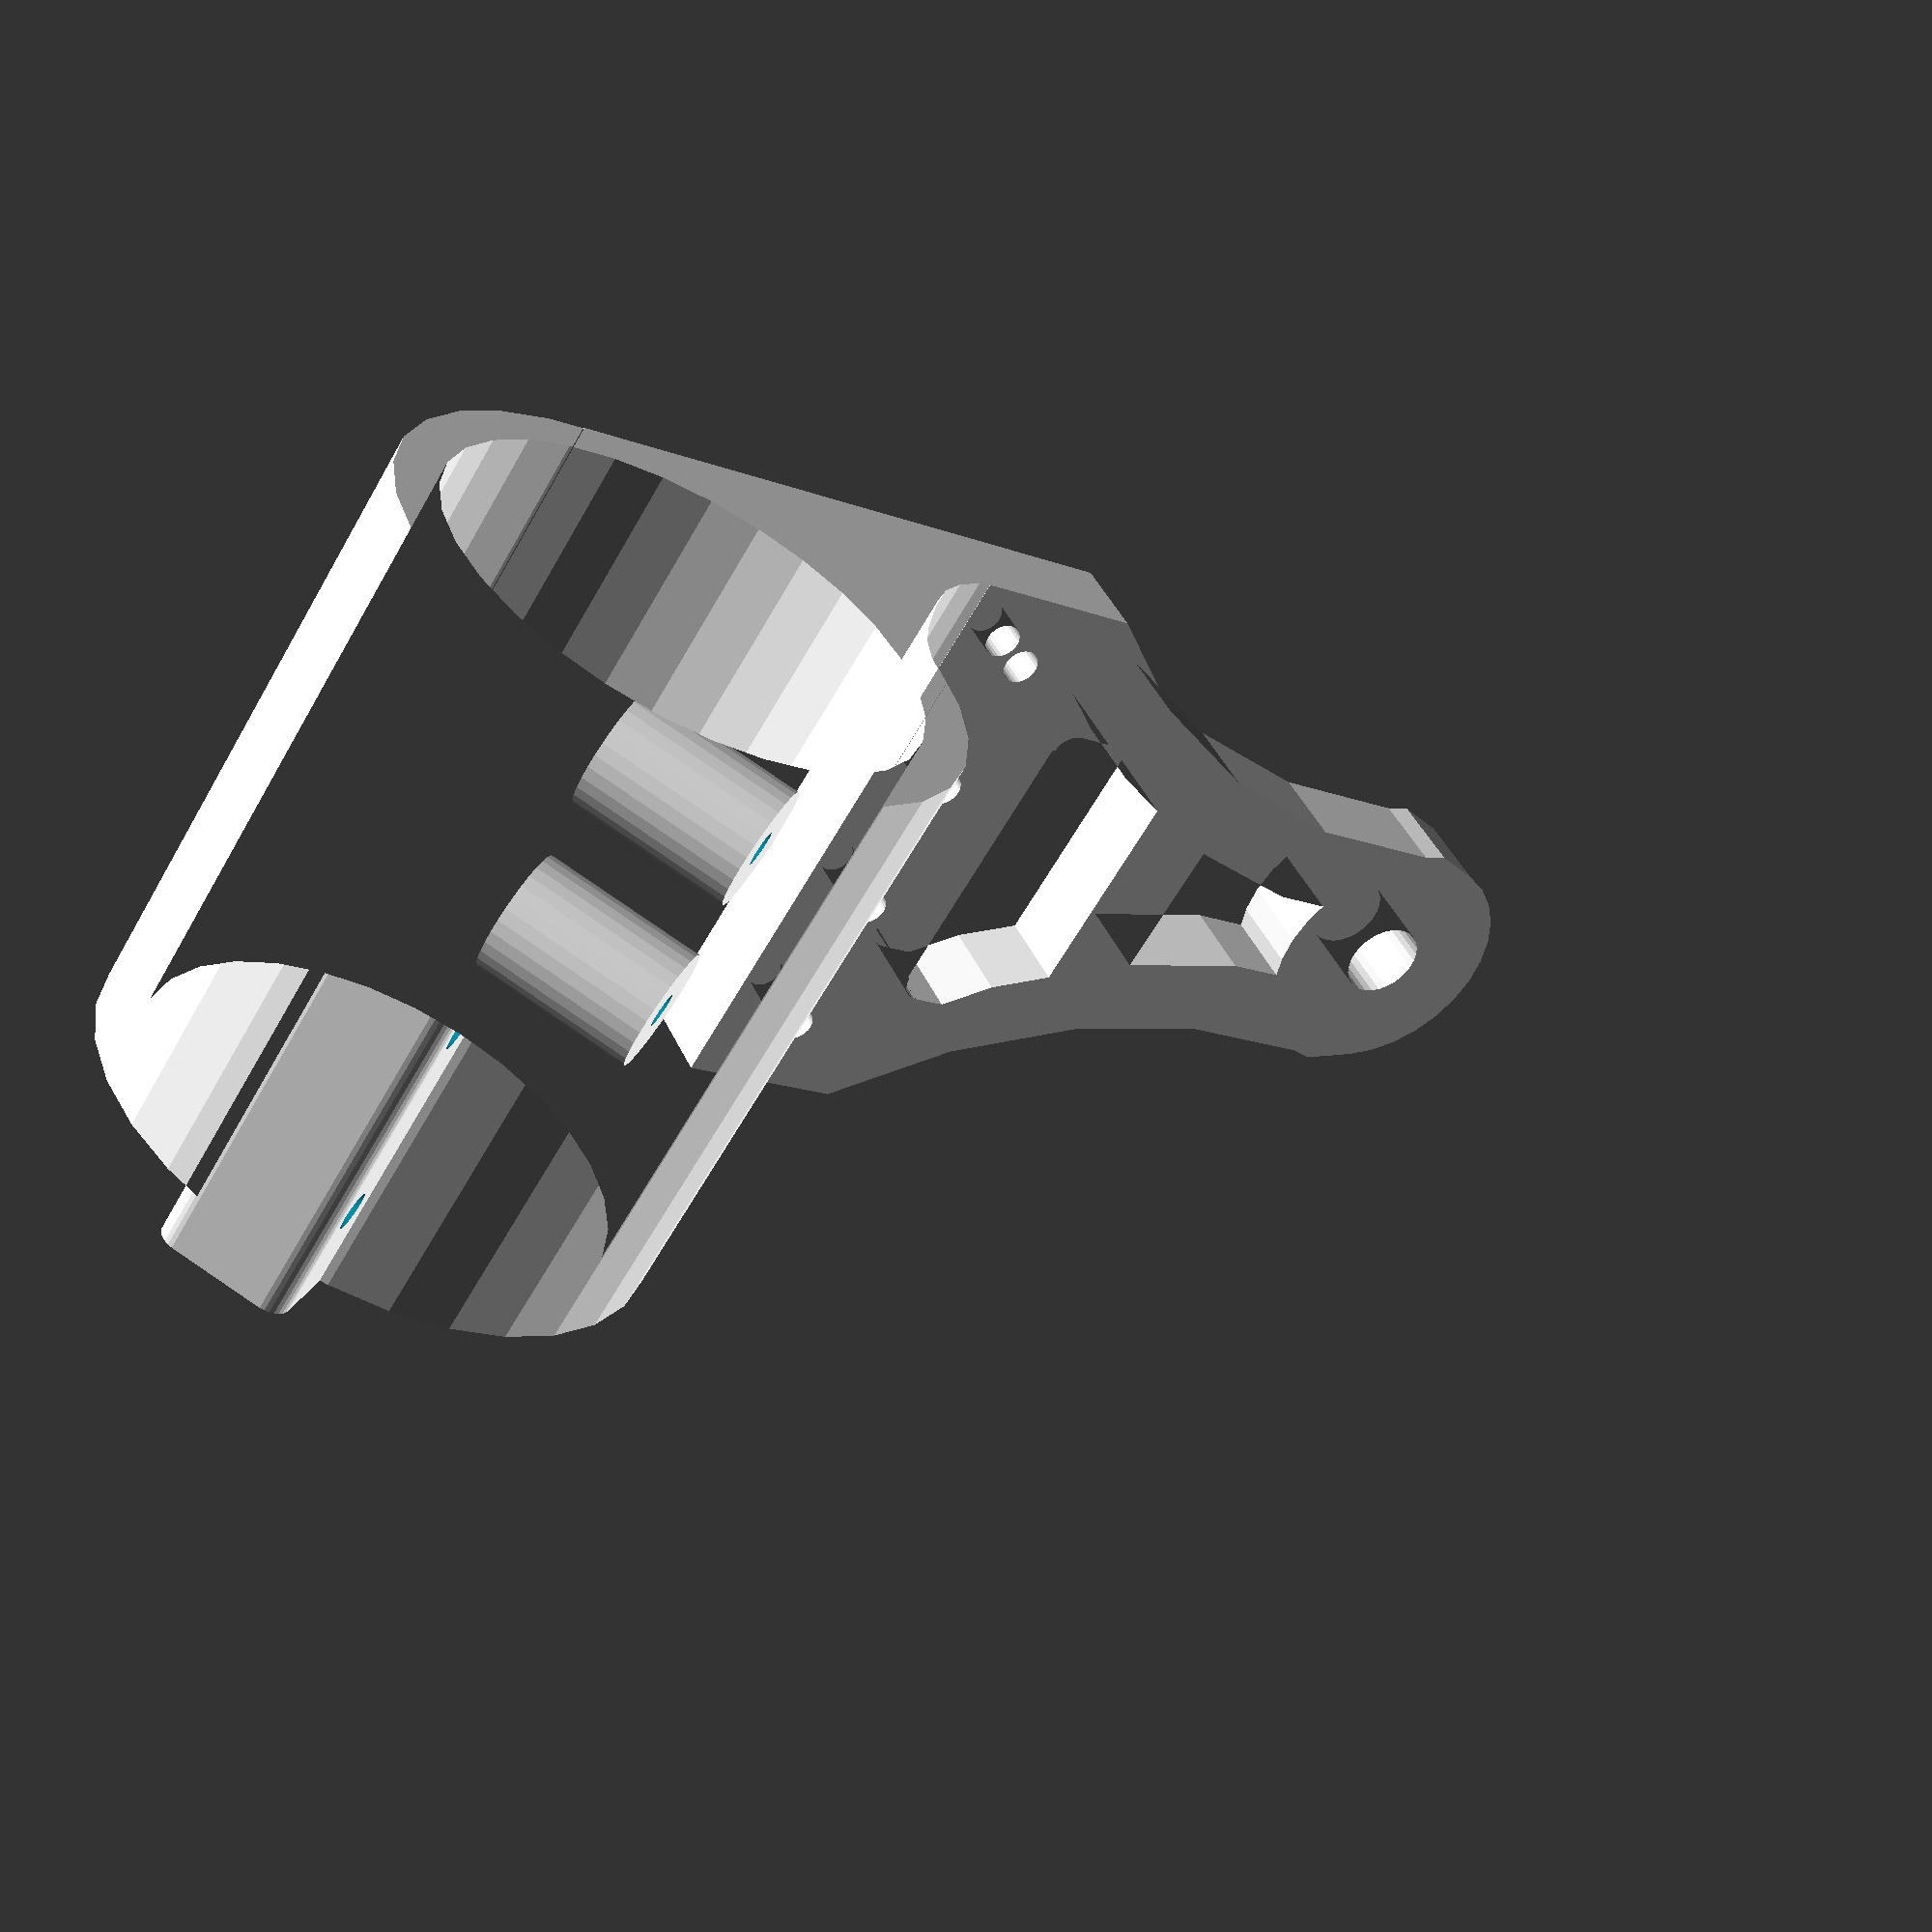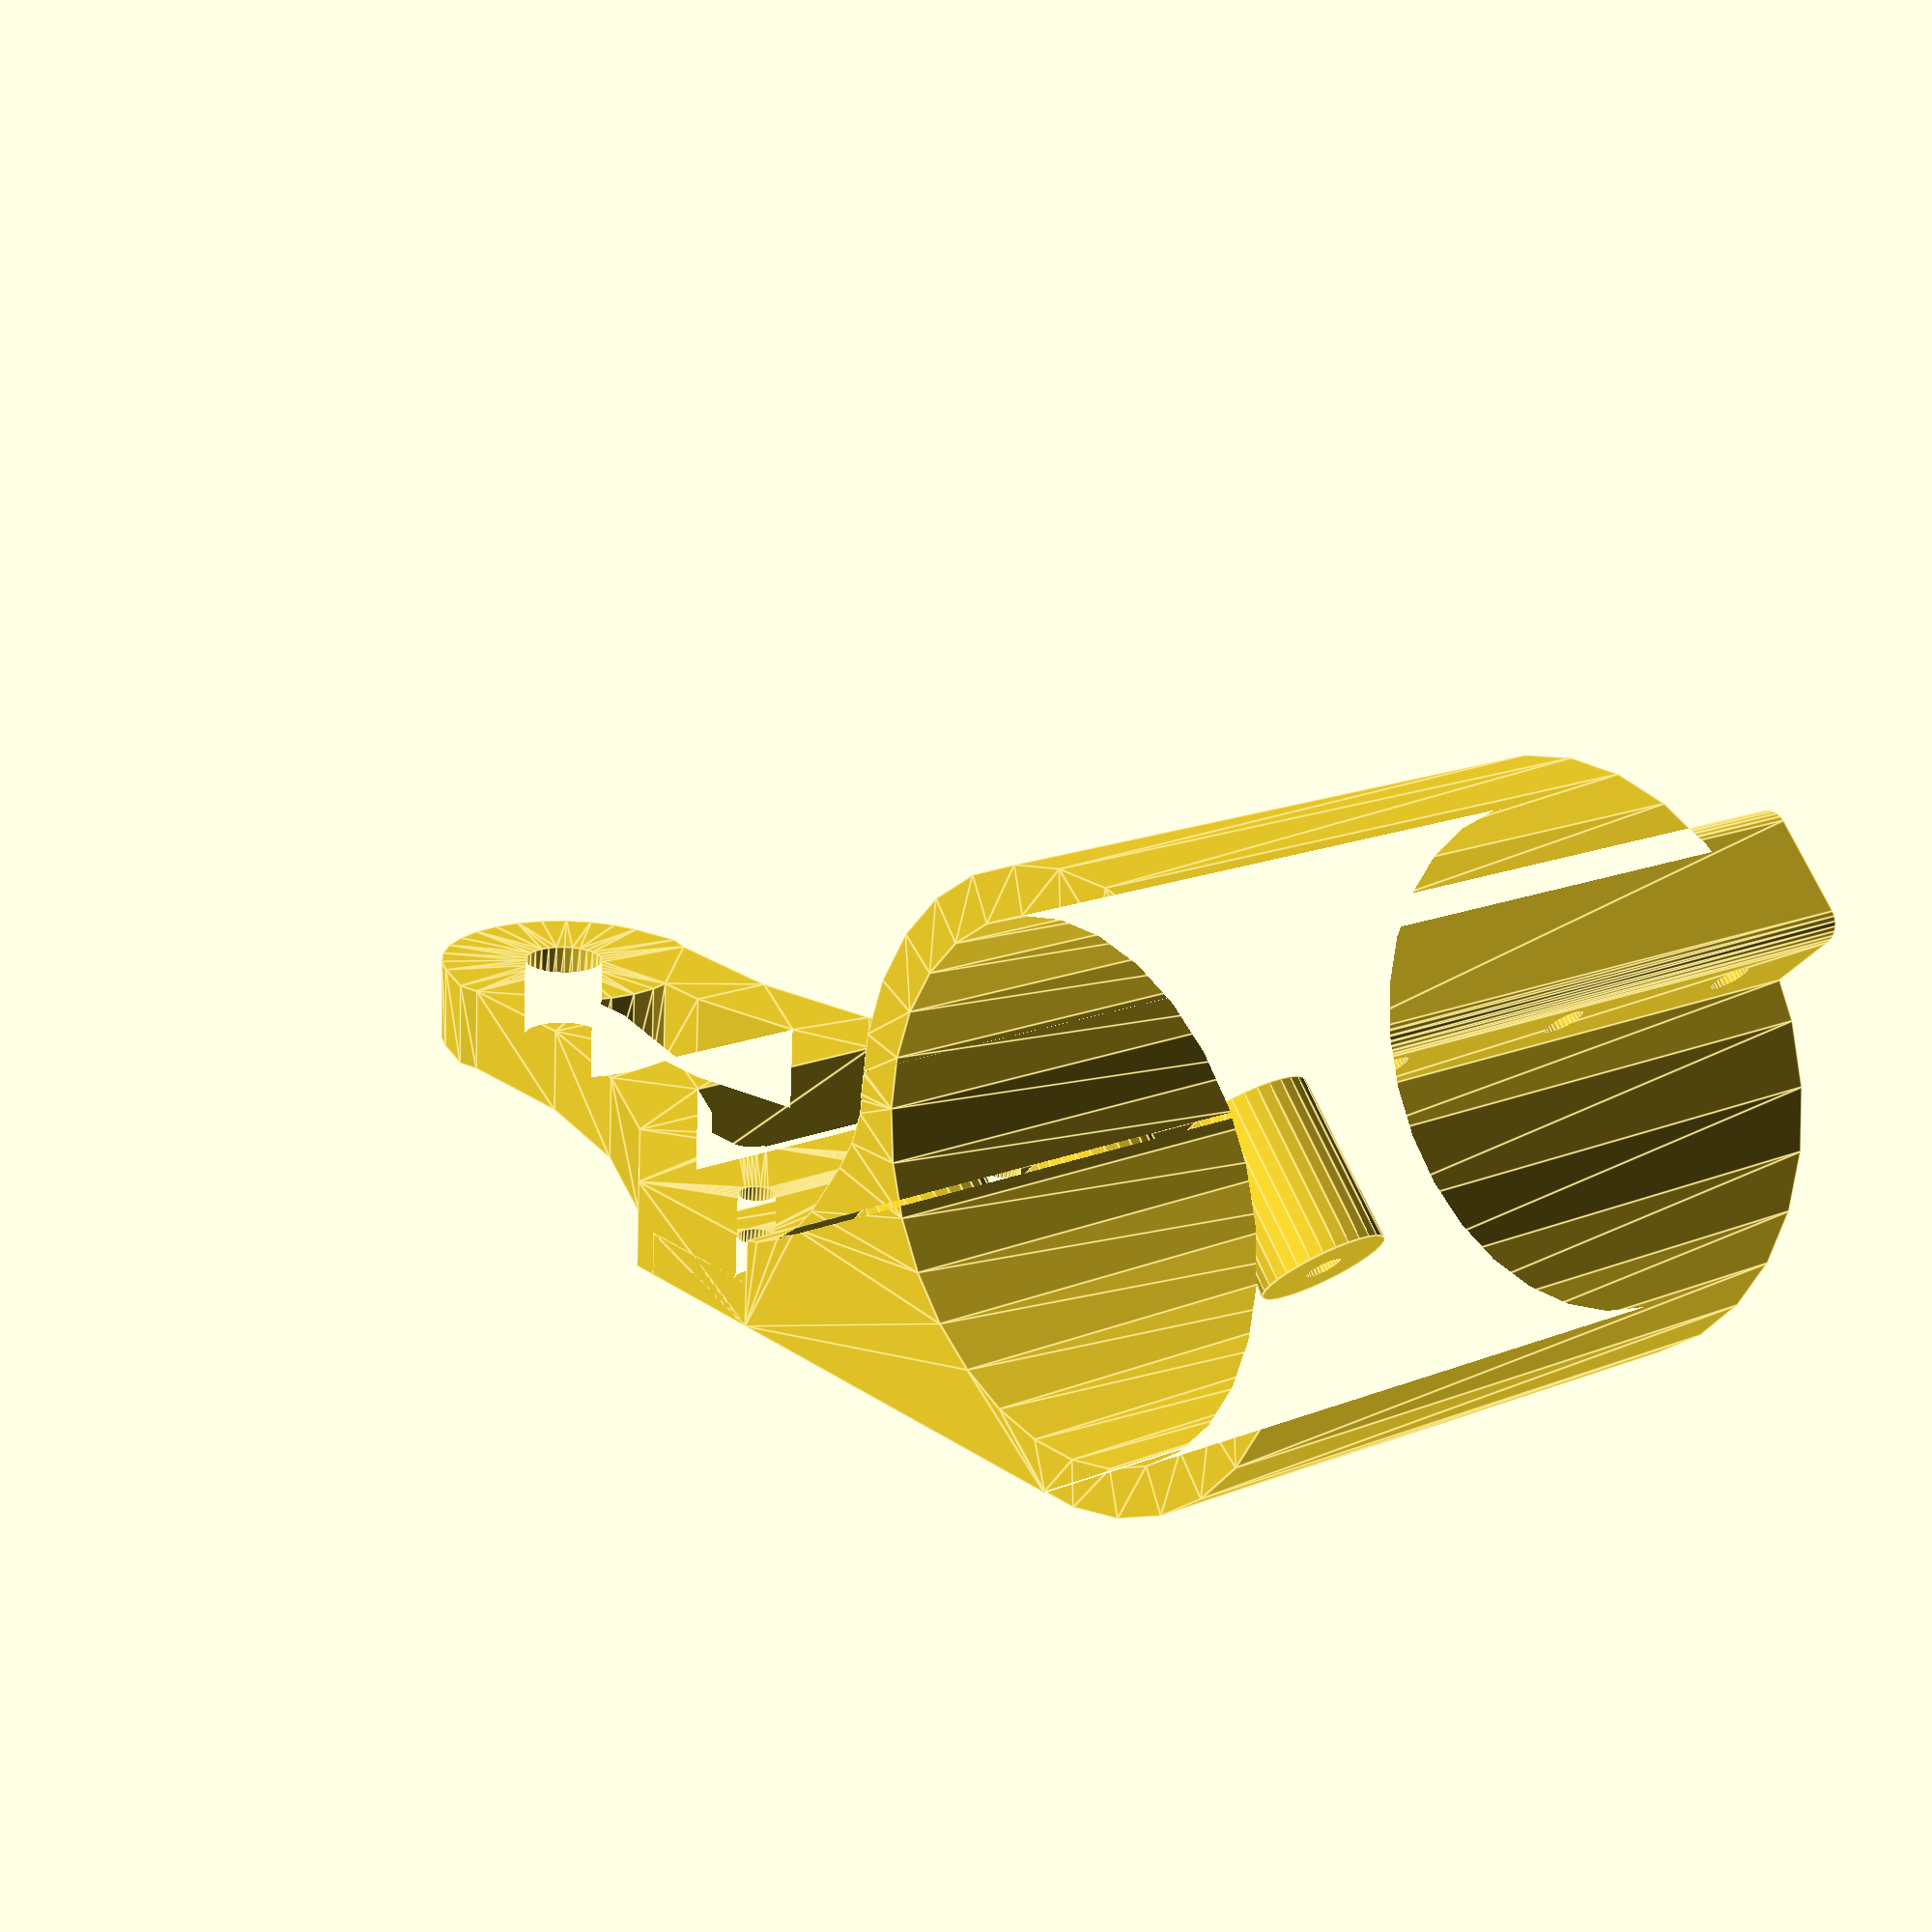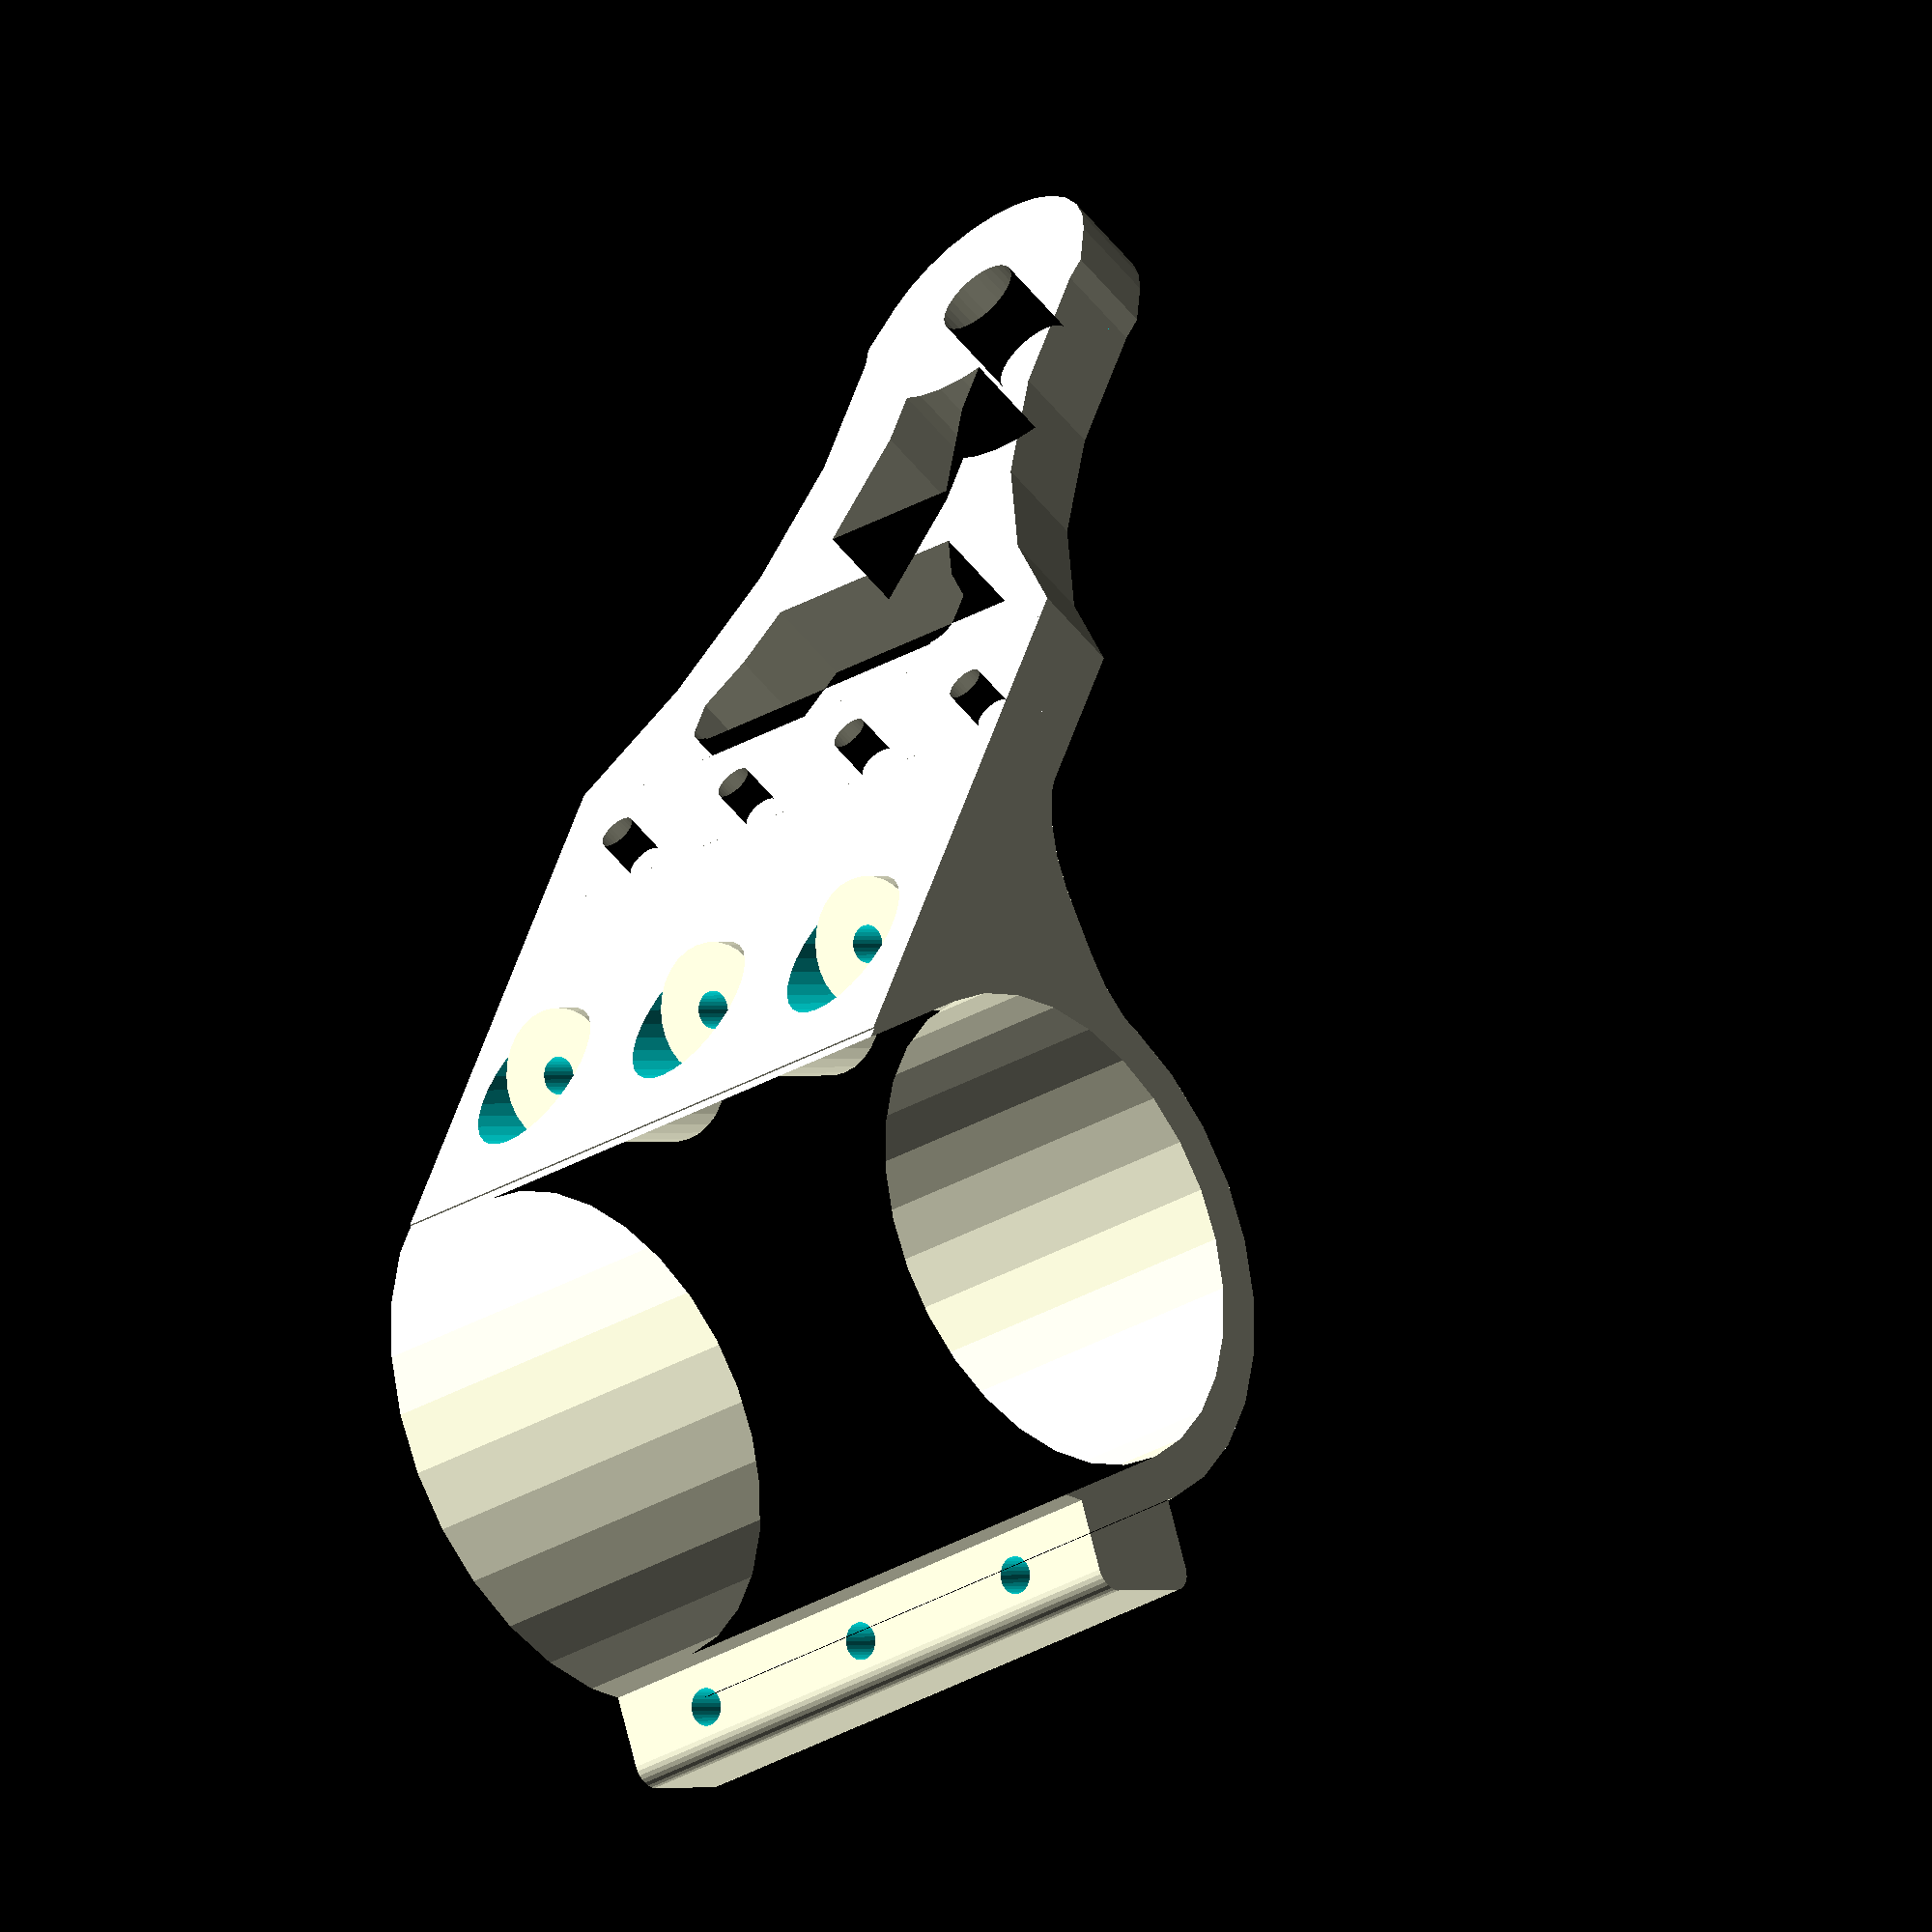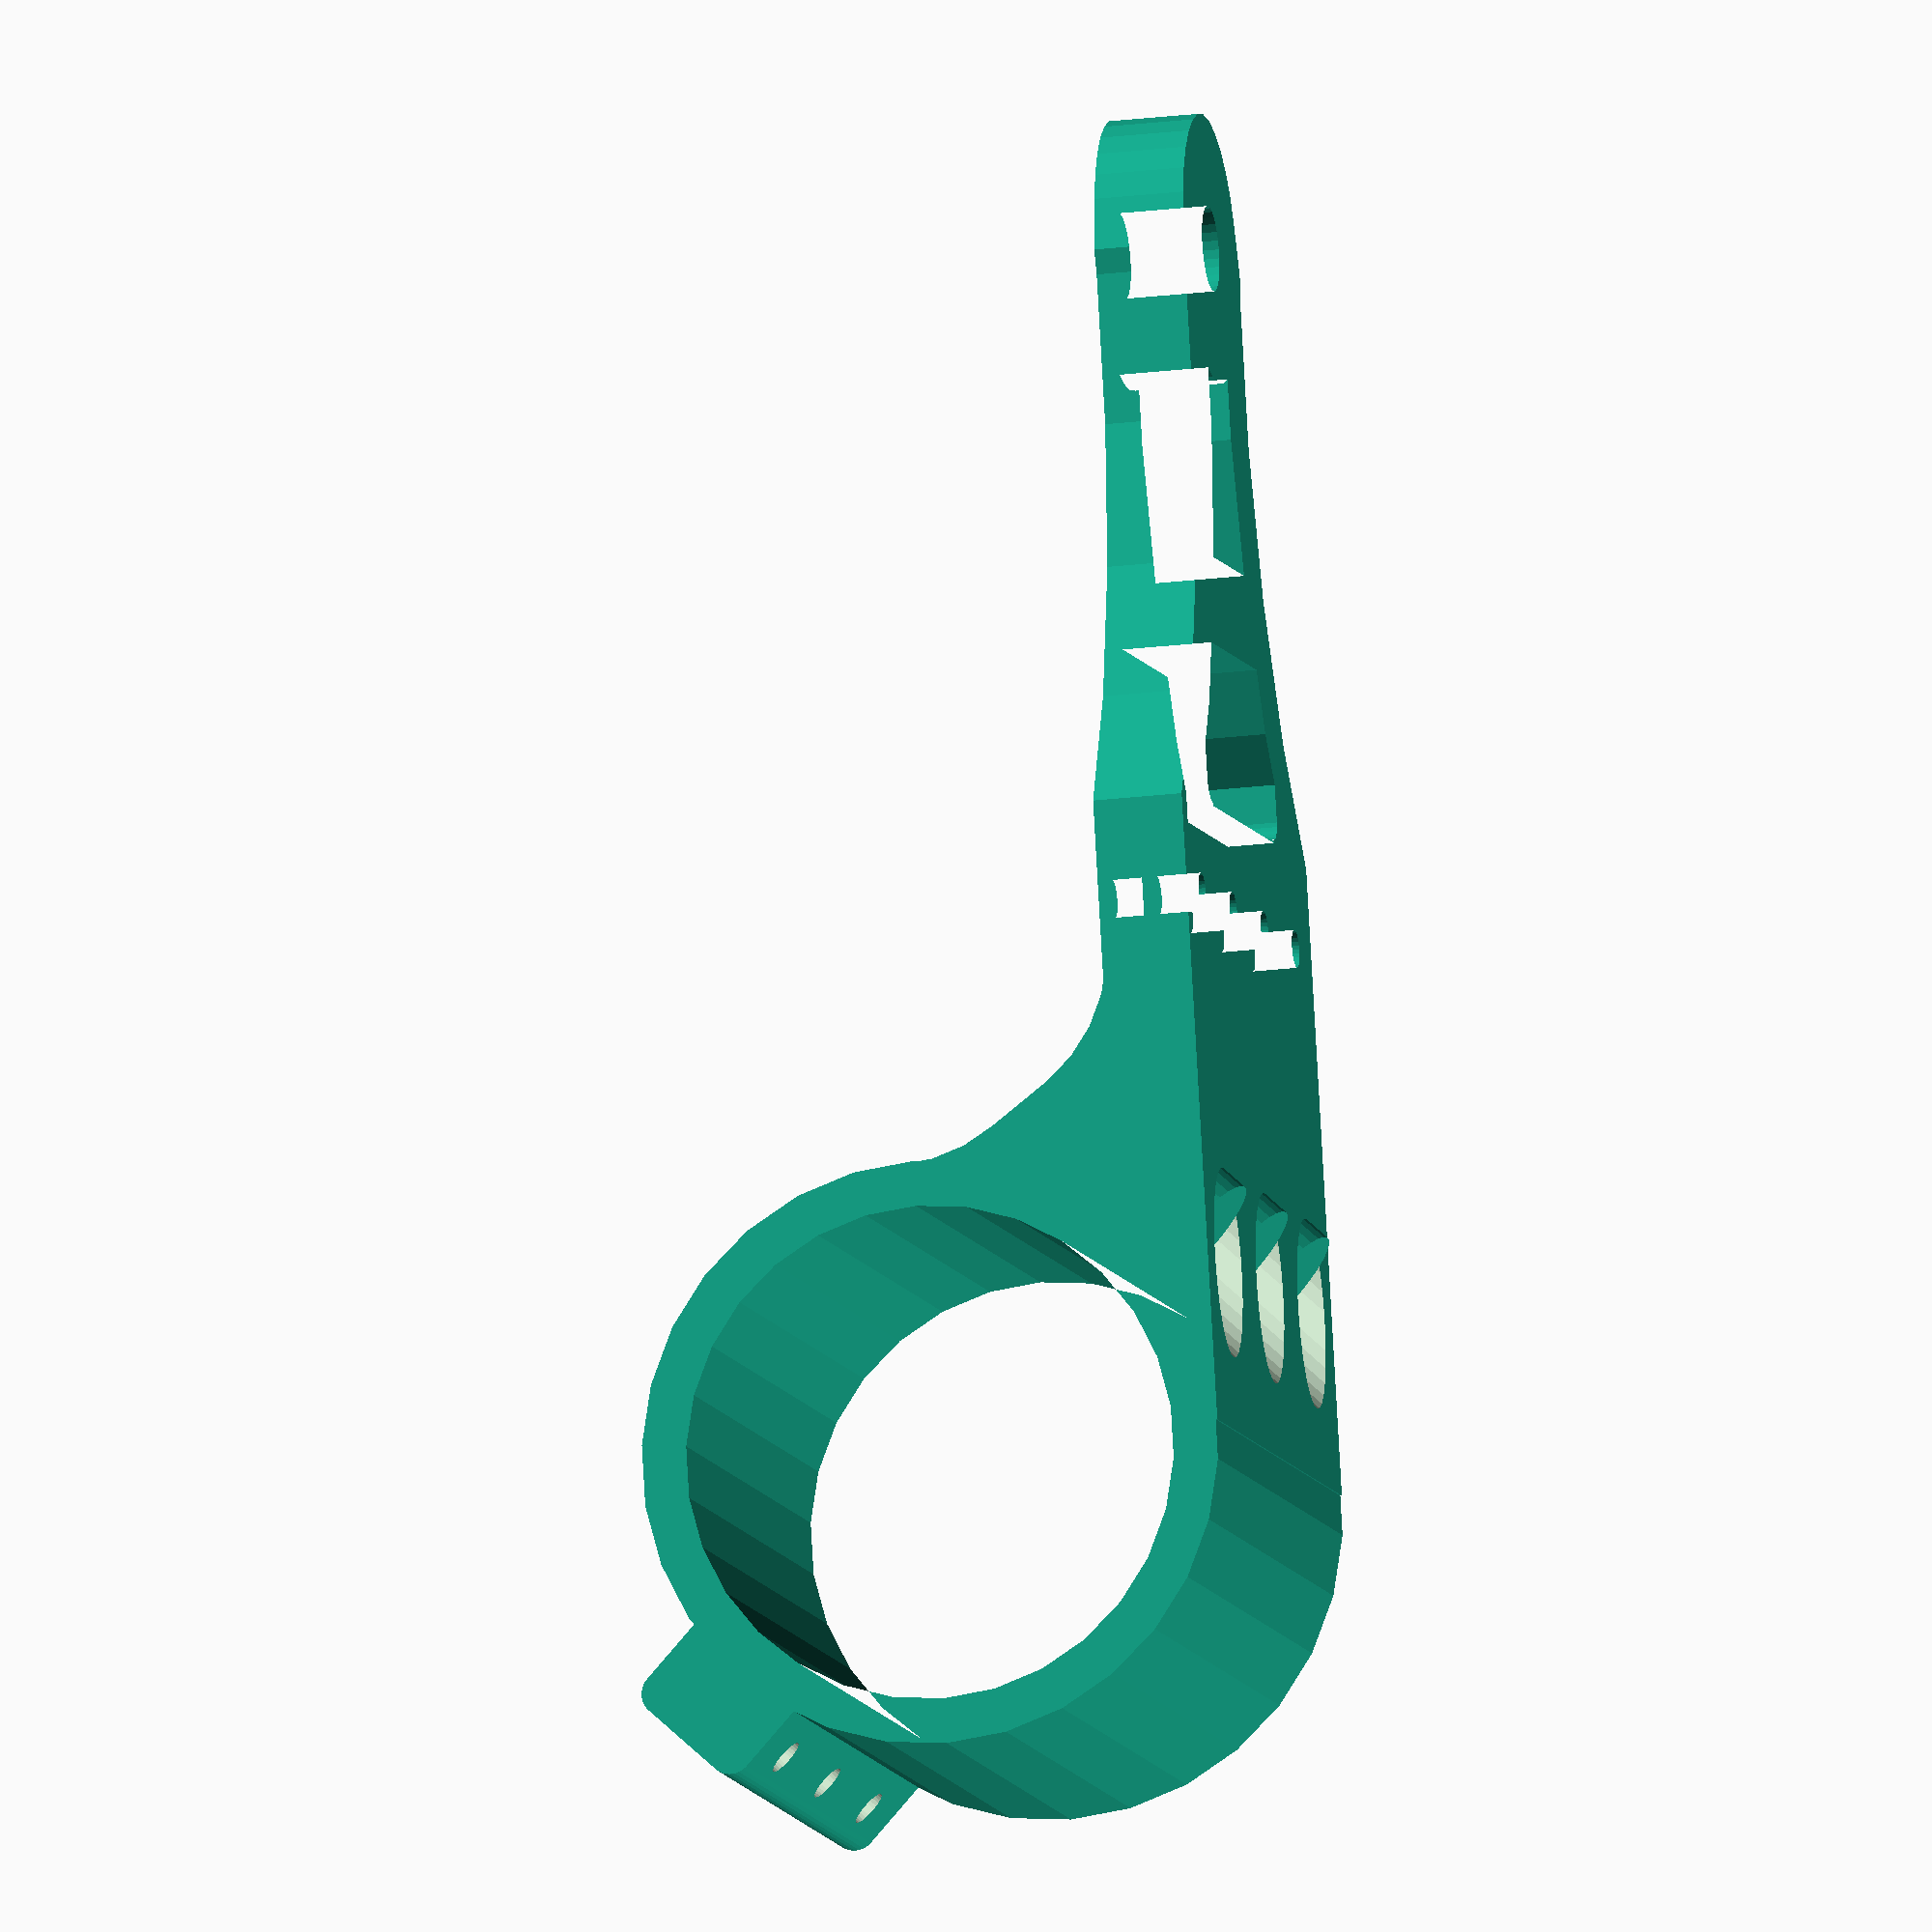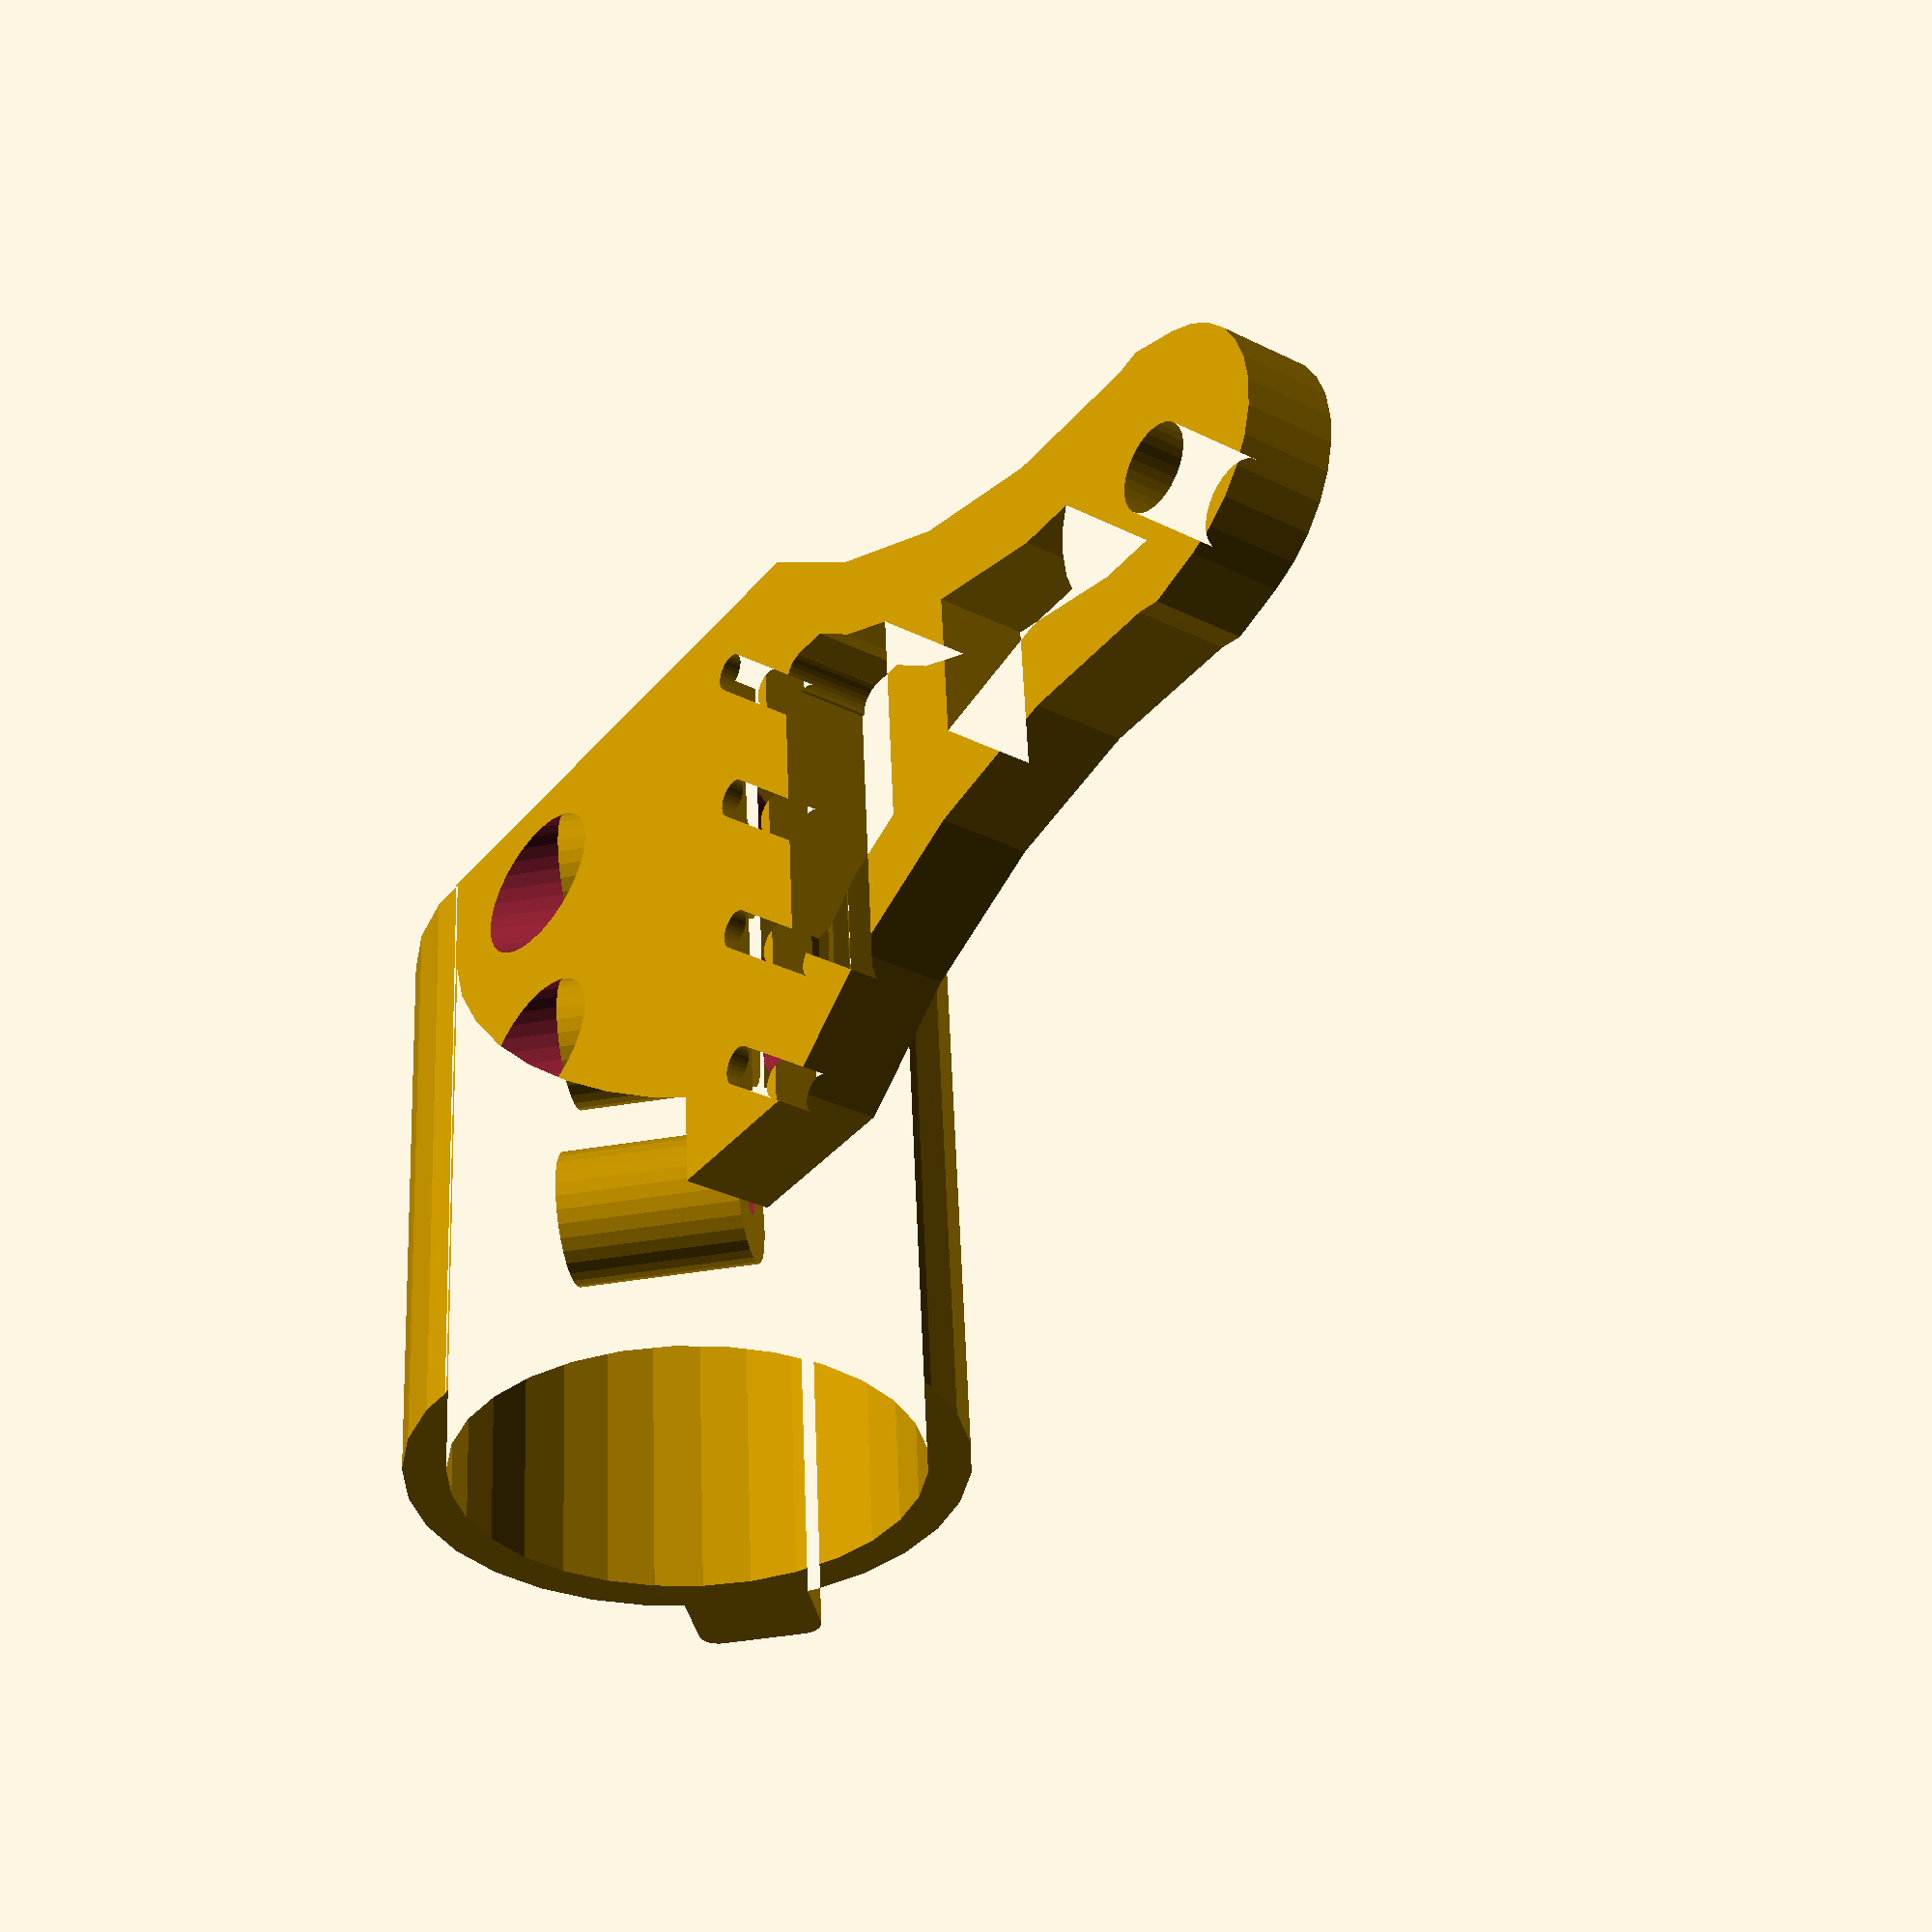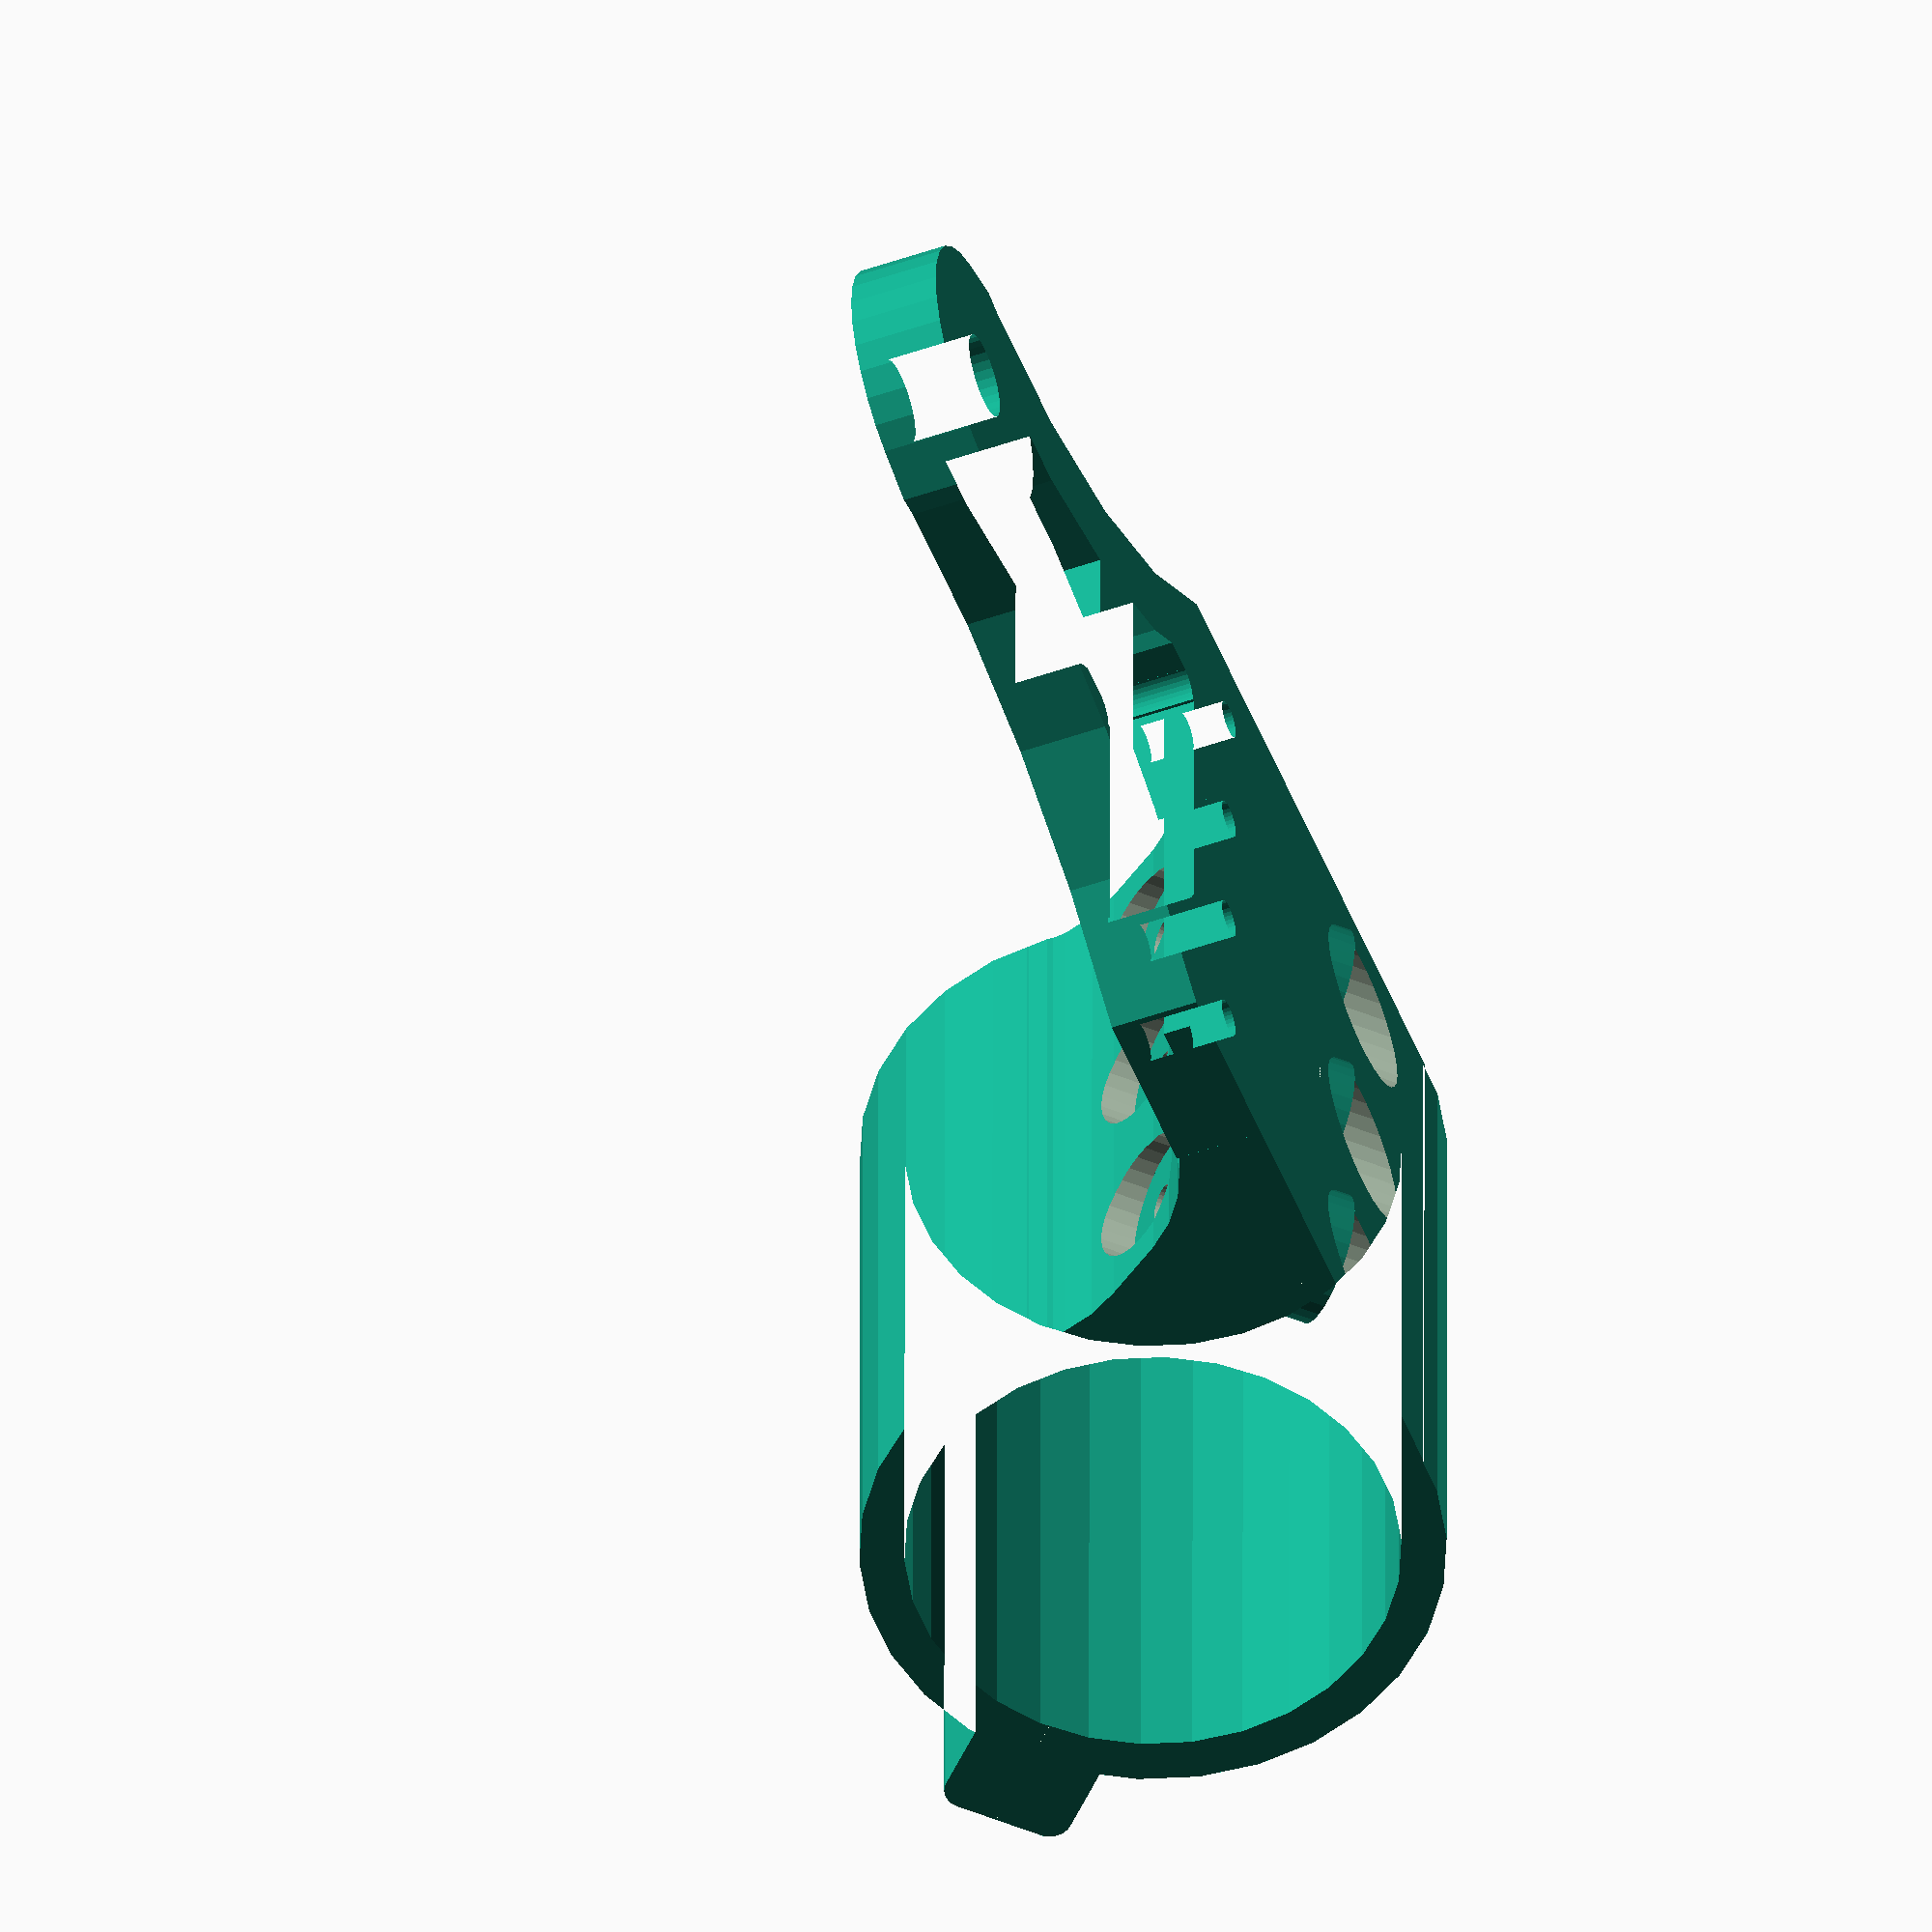
<openscad>
//printable=true;

//otherside=true;
$fn=30;

/*
bed=140;
#translate([0,0,-10]) rotate([0,0,45]) square(bed,center=true);
*/

bracket_shiny_side_out = false;

bracket_thick = 5;
washer = 0;

hole_count = 4;
bracket_hole_count = 3;

//####### 43 MM #######
/*
fork_out_dia=43;
tweak=-4;
ridge=0;
washer = -2.5;
*/
//####### 43 MM #######

//####### 50 MM #######
/*
fork_out_dia=50;
tweak=0;
ridge=0;
*/
//####### 50 MM #######

//####### 55 MM #######

fork_out_dia=55;
tweak=2;
ridge=0.35;

//####### 55 MM #######

//length=130;
length=90;

inset_length=.75;
shift_inset=10;

outer_end=15; //or 20
//end_hole=16;
end_hole=9.5;

fork_end_w=70;
fork_end_h=20;

hole=4.2;
head=15;

tab_w=10;
tab_h=12;
tab_r=45;

module round_inset() {
        translate([((length*inset_length)/2-12.5)+(length-130)*0.12,17,0]) {
            difference() {
                square(10);
                circle(2.5);
            }
        }
        translate([(length*inset_length)/2-30,17+2.5,0]) {
            square(20);
        }
}

module 2d_bracket() {
    dimple_offset = 25+(25-length/5.2);
    difference() {
        hull() {
            union() {
                translate([-length/2,0,0]) { 
                    circle(outer_end);
                }
                translate([length/2-fork_end_h+fork_end_h/4,0,0])
                    square([fork_end_h,fork_end_w],center=true);
            }
        }

        translate([-length/2,0,0]) {
            circle(end_hole/2);
        }
 
        translate([-dimple_offset,-(length+bracket_thick),0]) circle(length-10);
        translate([-dimple_offset,length+bracket_thick,0]) circle(length-10);

        difference() {
            translate([-shift_inset*(130/length),0,0]) square([length*inset_length,fork_end_w],center=true);
            translate([-dimple_offset,-(length-bracket_thick),0]) circle(length-10);
            translate([-dimple_offset,length-bracket_thick,0]) circle(length-10);
            round_inset();
            mirror([0,1,0]) round_inset();
        }

        for ( i=[-fork_end_w/2-fork_end_w/(2*hole_count) : fork_end_w/hole_count : fork_end_w/2+fork_end_w*(2*hole_count)] ) {
            translate([length/2-15,i,0]) circle(hole/2);
        }
    }

    difference() {
        translate([-length/2,0,0]) { 
            circle(outer_end);
        }
        translate([-length/2,0,0]) {
            circle(end_hole/2);
        }
    }

    translate([-(length*.05),0,0])
    square([bracket_thick*2,fork_end_h+10],center=true);
}

module 2d_mount() {
    shifty=-(50-fork_out_dia)/2;
    module template() {    
        difference() {
            union() {
                circle(fork_out_dia/2+bracket_thick);
                rotate([0,0,-tab_r])
                hull() {
                    translate([tab_w/2,fork_out_dia/2+tab_h,0]) circle(2.5);
                    translate([-tab_w/2,fork_out_dia/2+tab_h,0]) circle(2.5);
                    translate([tab_w/2,0,0]) circle(2.5);
                    translate([-tab_w/2,0,0]) circle(2.5);
                }    

                difference() {
                    translate([-(fork_out_dia/2+bracket_thick/2)-21,-(fork_out_dia/2+bracket_thick),0]) 
                        square([50,fork_out_dia/2+bracket_thick/2+5]);
                    hull() {
                        translate([-(fork_out_dia)*.925+ridge,bracket_thick/3,0]) circle(fork_out_dia/3);
                        translate([-(fork_out_dia),-bracket_thick/2-1+(50-fork_out_dia)/4,0]) circle(fork_out_dia/3);
                    }
                    translate([-120,-16.6,0]) square(70);
                }
            }
            circle(fork_out_dia/2);
        }
    }
    //sort of a hack or workaround
    translate([shifty,0,0]) 
        template();
}

module mount_whole() {
    module render() {
        difference() {
            translate([length*(130/length)-21.5,fork_end_w/2,fork_out_dia/2+1.5])
            rotate([90,0,0])
            linear_extrude(height=fork_end_w) 2d_mount();
    
            linear_extrude(height=bracket_thick+1) 

            difference() {
                2d_bracket();
                translate([-25,0,0]) square([length,fork_end_w],center=true);
            }

            translate([-5,0,0]) cube([length,fork_end_w+10,bracket_thick*2+1],center=true);

        }

        if(bracket_shiny_side_out) {
            translate([(130-length)/2,0,1.5])
            linear_extrude(height=bracket_thick)
            difference() {
                2d_bracket();
                translate([-22,0,0]) square([length,fork_end_w],center=true);
            }
        } else {
            translate([(130-length)/2,0,-bracket_thick+1.5])
            linear_extrude(height=bracket_thick)
            difference() {
                2d_bracket();
                translate([-22,0,0]) square([length,fork_end_w],center=true);
            }
        }

    }

    module holes() {
        translate([length*(130/length)-21.5+tweak,0,fork_out_dia/2+1.5])
        rotate([0,-90+tab_r,0]) {
            for ( i=[-(fork_end_w/2-fork_end_w/(2*bracket_hole_count)) : 
                     fork_end_w/bracket_hole_count : 
                     fork_end_w/2-fork_end_w/(2*bracket_hole_count)]) {
                translate([fork_out_dia/2+bracket_thick+hole,i,0])
                    cylinder(r1=hole/2,r2=hole/2,50,center=true);
                }
        }

        translate([length*(130/length)-21.5+tweak,0,fork_out_dia/2+1.5])
        rotate([0,180+(-90+tab_r),0]) {
            for ( i=[-(fork_end_w/2-fork_end_w/(2*bracket_hole_count)) : 
                     fork_end_w/bracket_hole_count : 
                     fork_end_w/2-fork_end_w/(2*bracket_hole_count)]) {
                translate([fork_out_dia/2+bracket_thick+hole,i,0]) {
                    cylinder(r1=hole/2,r2=hole/2,50,center=true);
                    translate([0,0,10]) cylinder(r1=head/2,r2=head/2,20,center=true);
                    translate([0,0,-20]) cylinder(r1=head/2,r2=head/2,20,center=true);
                }
            }
        }
    }

    module boss() {
        translate([length*(130/length)-21.5+tweak,0,fork_out_dia/2+1.5])
        rotate([0,180+(-90+tab_r),0]) {
            for ( i=[-(fork_end_w/2-fork_end_w/(2*bracket_hole_count)) : 
                     fork_end_w/bracket_hole_count : 
                     fork_end_w/2-fork_end_w/(2*bracket_hole_count)]) {
                translate([fork_out_dia/2+bracket_thick+hole,i,0]) {
                    difference() {
                        translate([0,0,-5-washer]) cylinder(r1=head/2,r2=head/2,20,center=true);
                        cylinder(r1=hole/2,r2=hole/2,50,center=true);
                    }
                }
            }
        }
    }

    difference() {
        render();
        holes();
    }
    boss();
}


module bracket() {
    translate([0,0,-bracket_thick+1.5])
    difference() {
        linear_extrude(height=bracket_thick*2) translate([(130-length)/2,0,0]) 2d_bracket();
        translate([0,0,0])
        linear_extrude(height=bracket_thick)
        difference() {
            translate([(130-length)/2,0,0]) 2d_bracket();
            translate([-22+(130-length)/2,0,0]) square([length,fork_end_w],center=true);
        }
    }
}

module mount(v) {
    module mask(forward) {
        if(forward) {
            translate([length*(130/length)-21.5+tweak,0,fork_out_dia/2+1.5])
            rotate([0,90+tab_r,0])
            translate([-fork_out_dia*2,-fork_out_dia,])
            cube([fork_out_dia*4,fork_out_dia*2,fork_out_dia*2]);
        } else {
            translate([length*(130/length)-21.5+tweak,0,fork_out_dia/2+1.5])
            rotate([0,180+90+tab_r,0])
            translate([-fork_out_dia*2,-fork_out_dia,])
            cube([fork_out_dia*4,fork_out_dia*2,fork_out_dia*2]);
        }
    }
    if(!printable) {
        difference() {
            mount_whole();
            mask(v);
        }
    } else {
        rotate([90,0,0])
        difference() {
            mount_whole();
            mask(v);
        }
    }
}


if(printable) {
    rotate([0,180,0])
    if(otherside) {
        mirror([0,1,0]) 
            bracket();
    } else {
        //bracket();
    }
} else {
    bracket();
}


if(otherside) {
    mirror([0,1,0]) {
        mount(true);
        mount(false);
    }
} else {
    mount(true);
    mount(false);
}

</openscad>
<views>
elev=317.4 azim=212.4 roll=336.7 proj=p view=wireframe
elev=70.8 azim=50.9 roll=357.7 proj=p view=edges
elev=238.3 azim=249.4 roll=321.4 proj=o view=solid
elev=23.4 azim=106.0 roll=101.8 proj=o view=solid
elev=212.1 azim=184.3 roll=305.1 proj=p view=solid
elev=231.0 azim=359.9 roll=68.9 proj=o view=wireframe
</views>
